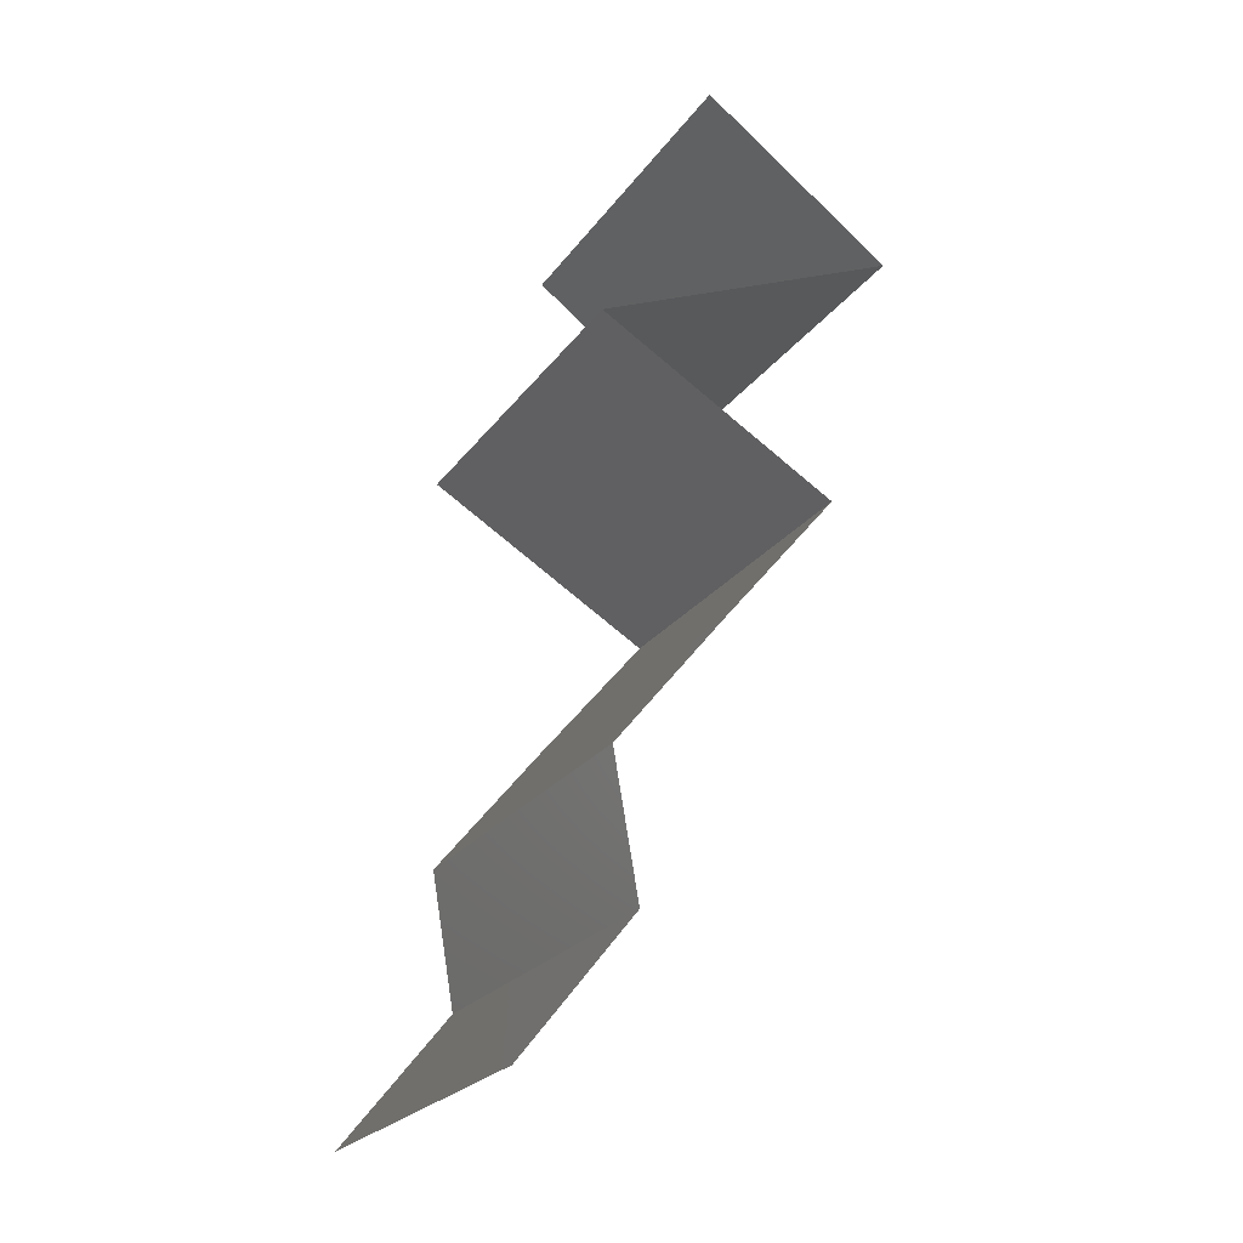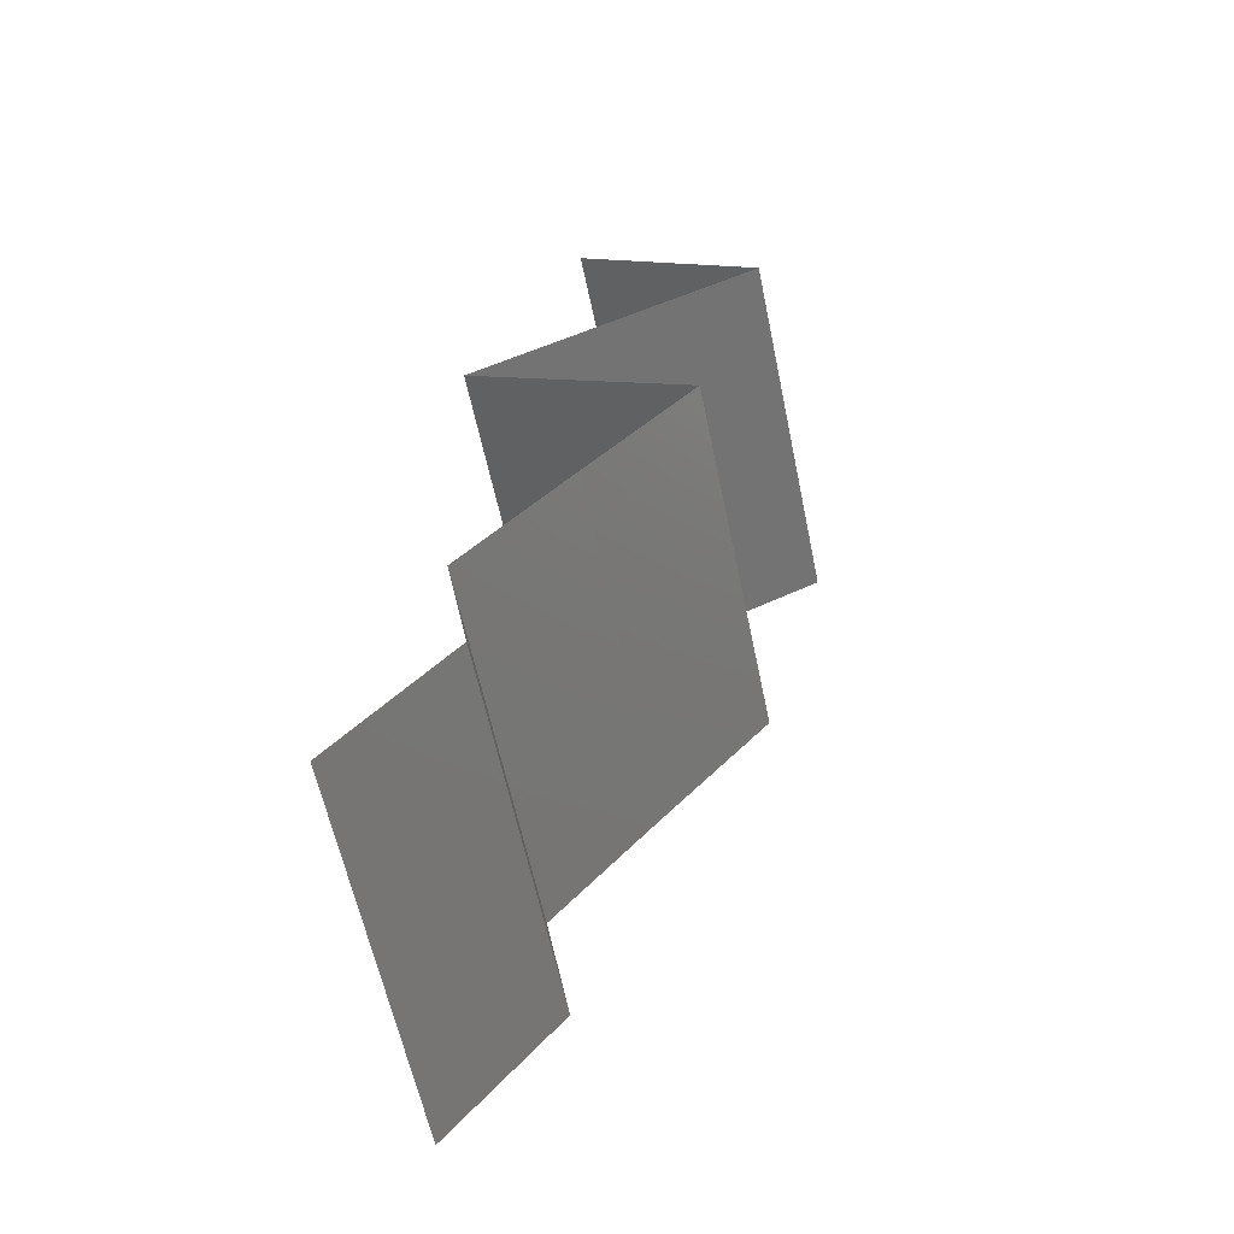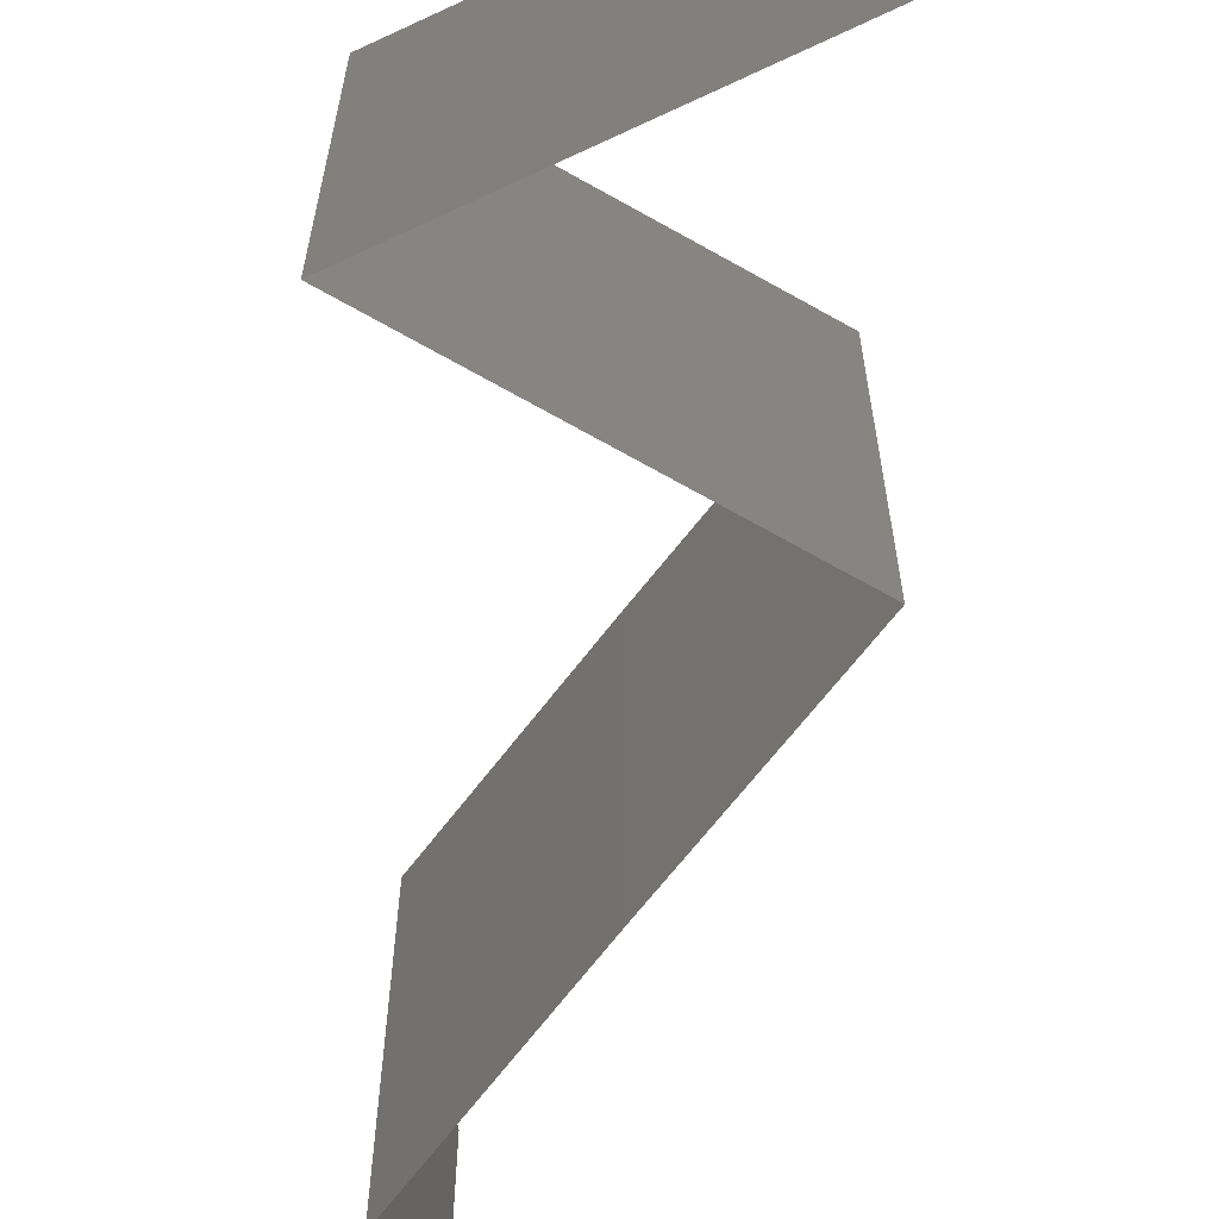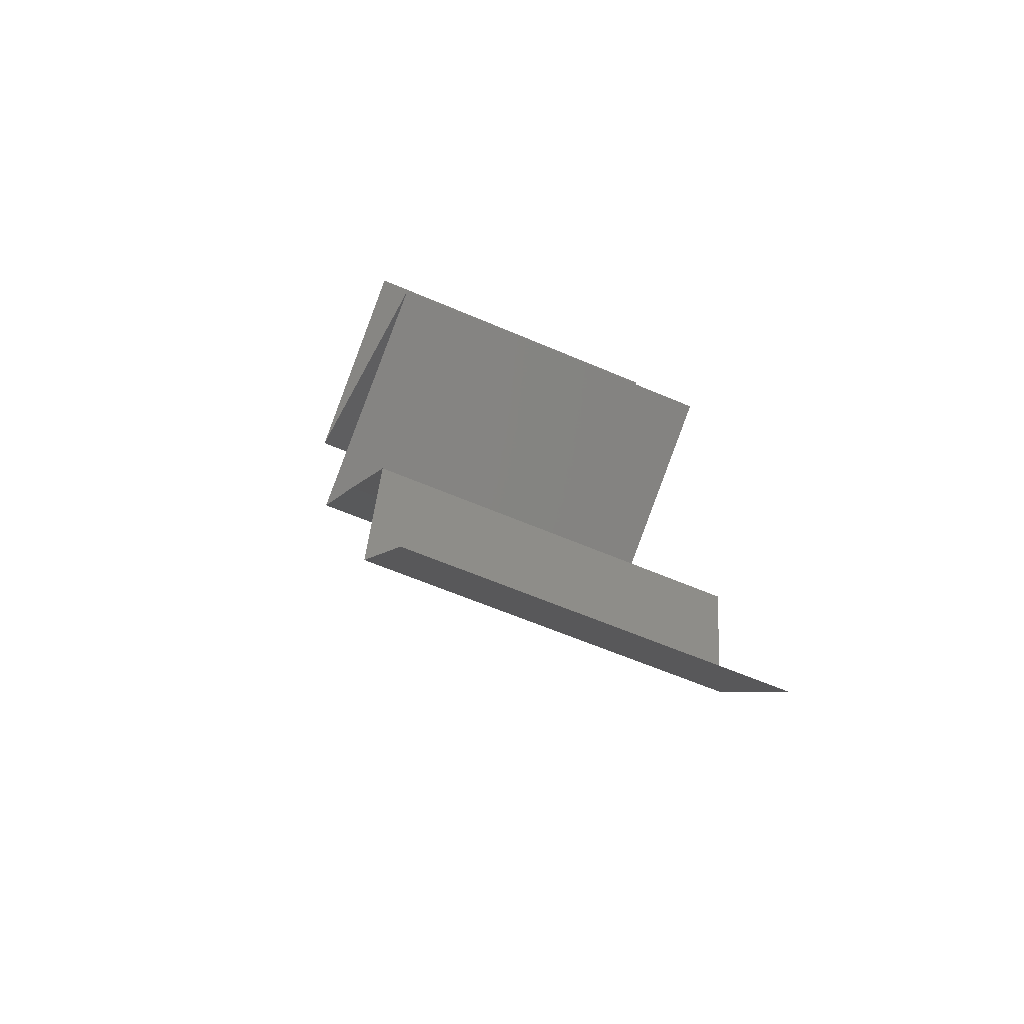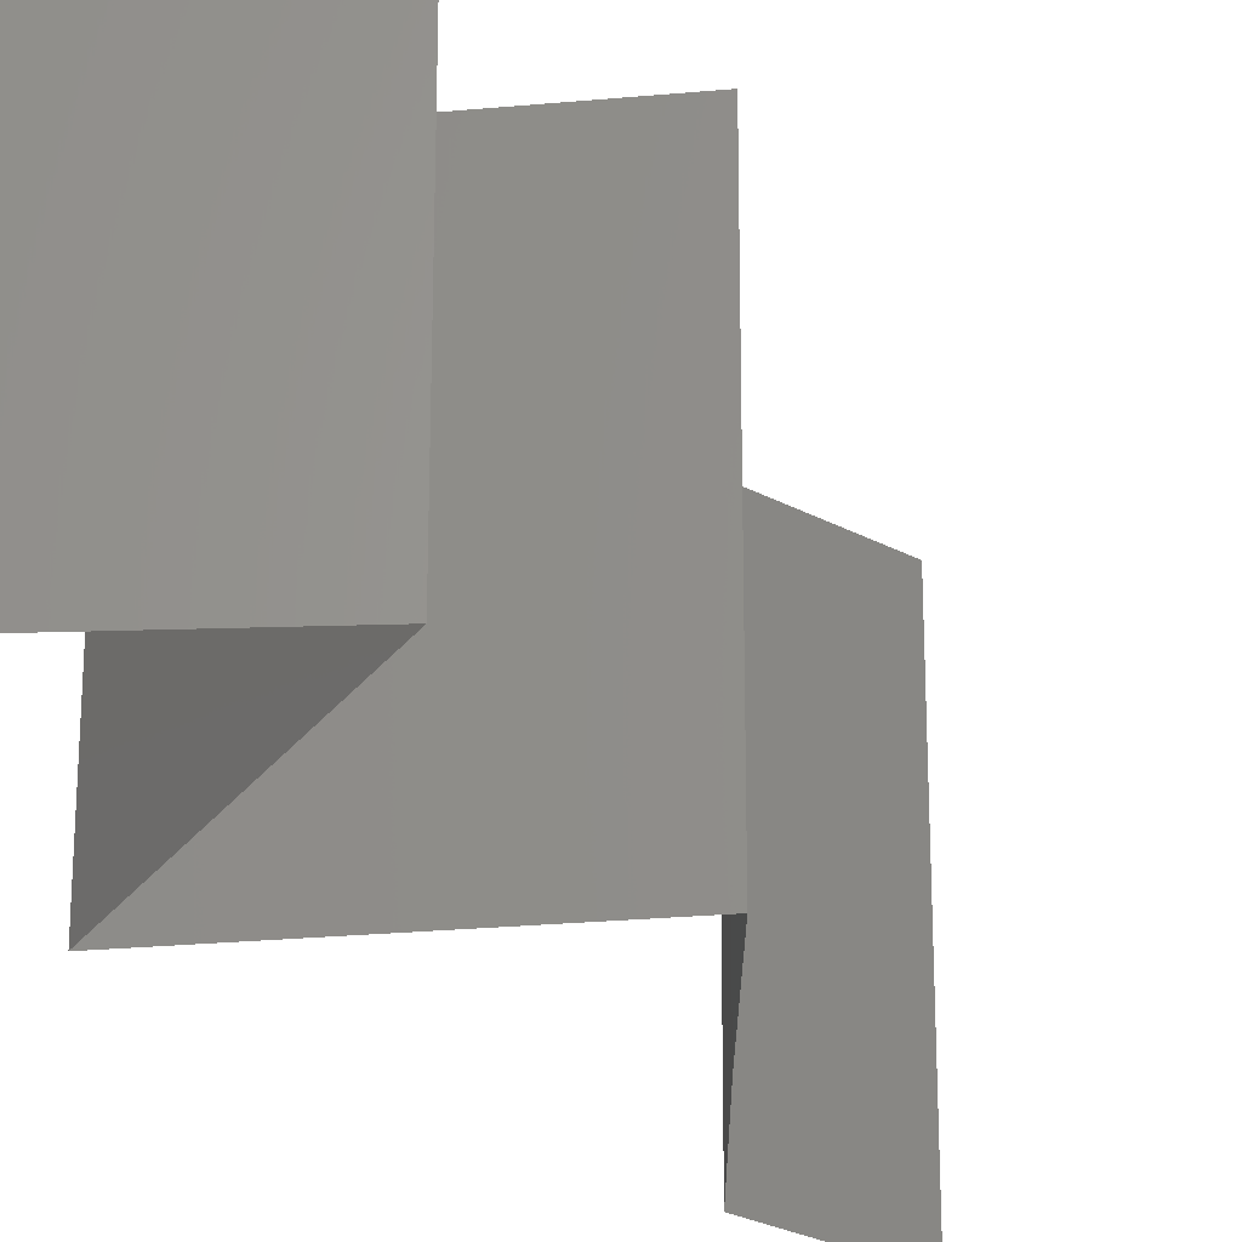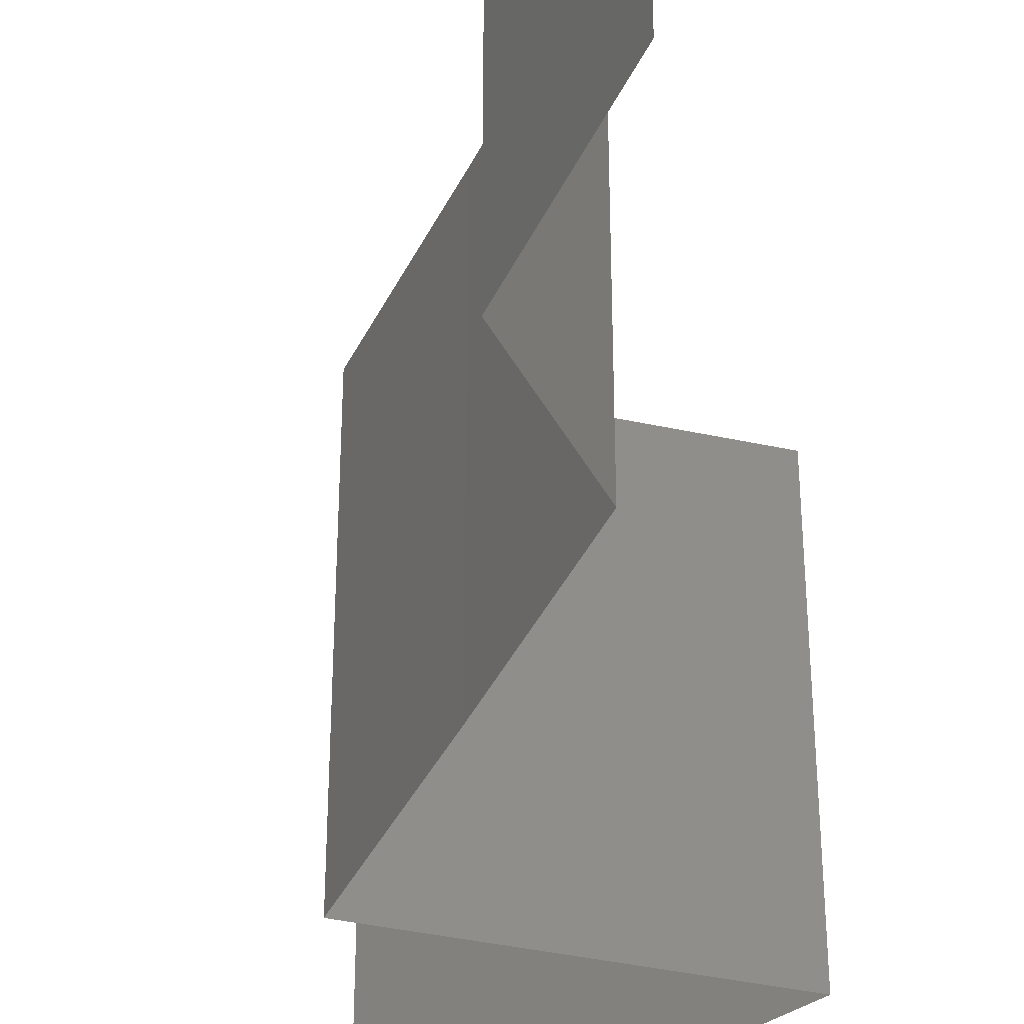
<metadata>
{"format":"stl","ext":"stl","renderer":"f3d","projection":"perspective","resolution":1024,"background":"white","views":[{"elev":-24.2,"azim":152.8,"up":"+Y"},{"elev":-61.0,"azim":-168.2,"up":"+Y"},{"elev":-70.1,"azim":-179.1,"up":"+Z"},{"elev":-59.4,"azim":66.0,"up":"+Y"},{"elev":-25.9,"azim":-141.3,"up":"+Z"},{"elev":-40.2,"azim":15.3,"up":"+Z"}]}
</metadata>
<code>
# stl→obj: 45 verts, 64 faces
v 0.03043 0.05459 0
v 0.02537 0.05095 0.01
v 0.0355 0.05823 0.01
v 0.03043 0.05459 0.02
v 0.0355 0.05823 0
v 0.0355 0.05823 0.02
v 0.02537 0.05095 0
v 0.02537 0.05095 0.02
v 0.03348 0.04731 0
v 0.03226 0.04786 0.007763
v 0.04158 0.04367 0.01
v 0.04158 0.04367 0.02
v 0.036 0.04618 0.01351
v 0.04158 0.04367 0
v 0.03739 0.04556 0.005148
v 0.03348 0.04731 0.02
v 0.0305 0.04865 0.01425
v 0.02915 0.03639 0.02
v 0.03537 0.04003 0.02
v 0.03549 0.04011 0.01247
v 0.02915 0.03639 0.01
v 0.02915 0.03639 0
v 0.0335 0.03894 0.005278
v 0.03778 0.04145 0.005392
v 0.03537 0.04003 0
v 0.03214 0.03275 0.015
v 0.03513 0.02911 0
v 0.03513 0.02911 0.01
v 0.03214 0.03275 0.005
v 0.03513 0.02911 0.02
v 0.03806 0.02547 0.015
v 0.04099 0.02184 0
v 0.04099 0.02184 0.01
v 0.03806 0.02547 0.005
v 0.04099 0.02184 0.02
v 0.03969 0.01456 0.01
v 0.04034 0.0182 0.015
v 0.03969 0.01456 0
v 0.04034 0.0182 0.005
v 0.03969 0.01456 0.02
v 0.04258 0.01092 0.015
v 0.04547 0.007279 0
v 0.04547 0.007279 0.01
v 0.04258 0.01092 0.005
v 0.04547 0.007279 0.02
f 1 2 3
f 2 4 3
f 1 3 5
f 3 4 6
f 2 1 7
f 4 2 8
f 7 9 10
f 2 7 10
f 11 12 13
f 14 11 15
f 12 16 13
f 8 2 17
f 9 14 15
f 16 8 17
f 13 10 15
f 11 13 15
f 17 10 13
f 17 2 10
f 10 9 15
f 16 17 13
f 18 19 20
f 19 12 20
f 12 11 20
f 21 18 20
f 22 21 23
f 11 14 24
f 25 22 23
f 14 25 24
f 23 20 24
f 25 23 24
f 20 11 24
f 23 21 20
f 18 21 26
f 27 28 29
f 21 22 29
f 28 30 26
f 21 28 26
f 28 21 29
f 30 18 26
f 22 27 29
f 30 28 31
f 32 33 34
f 28 27 34
f 33 35 31
f 33 28 34
f 28 33 31
f 27 32 34
f 35 30 31
f 33 36 37
f 32 38 39
f 36 33 39
f 40 35 37
f 33 32 39
f 35 33 37
f 38 36 39
f 36 40 37
f 40 36 41
f 42 43 44
f 36 38 44
f 43 45 41
f 45 40 41
f 43 36 44
f 36 43 41
f 38 42 44

</code>
